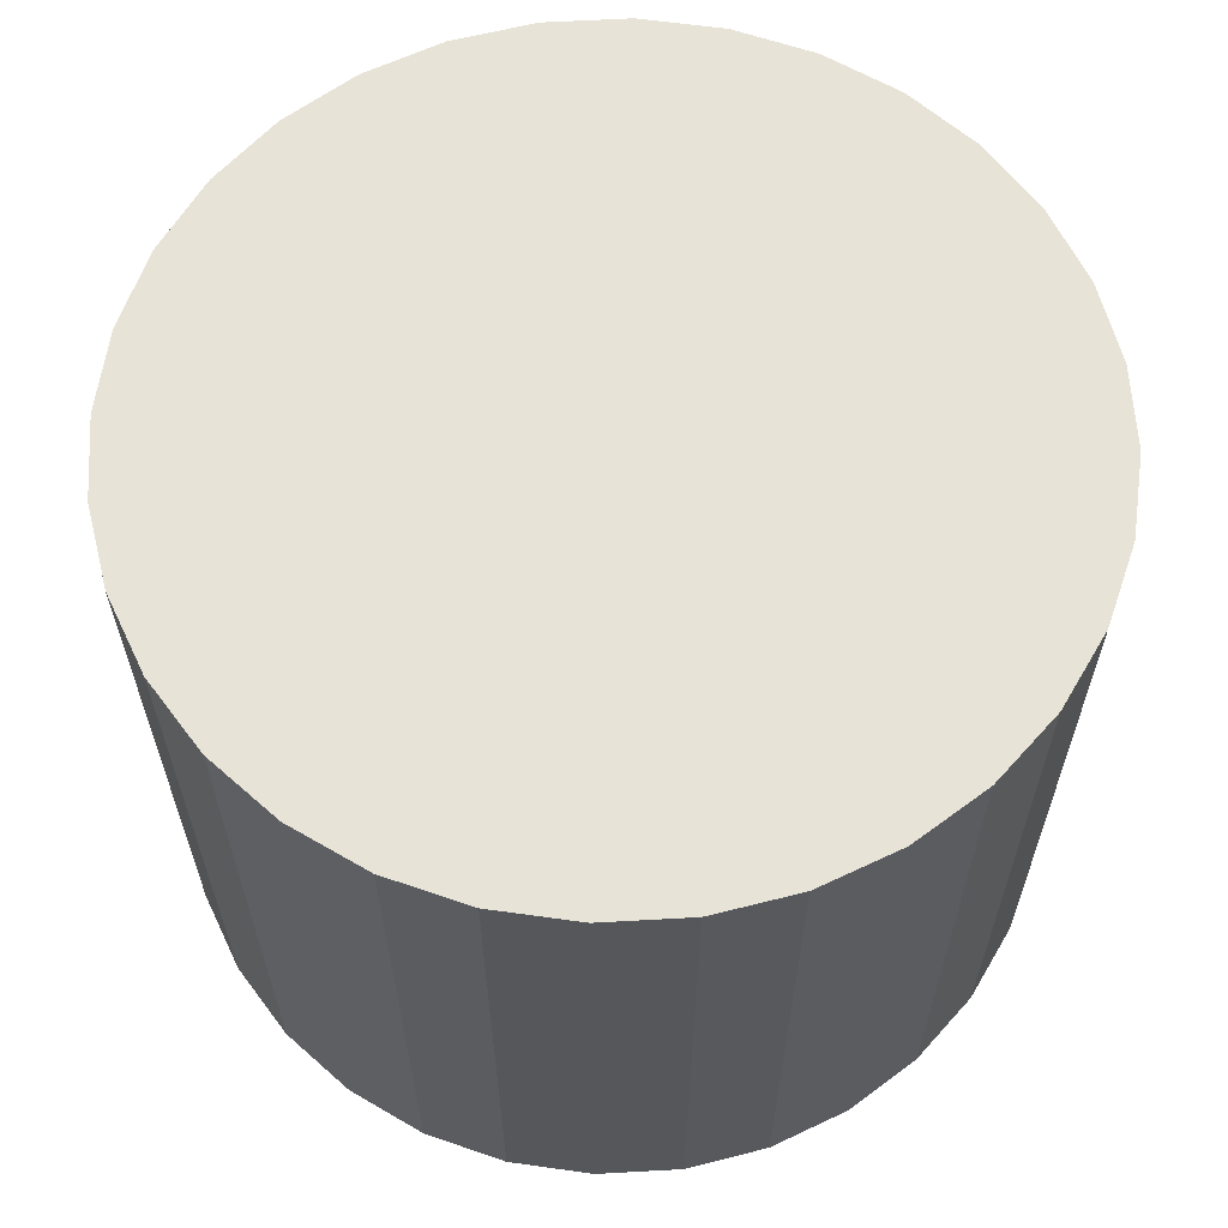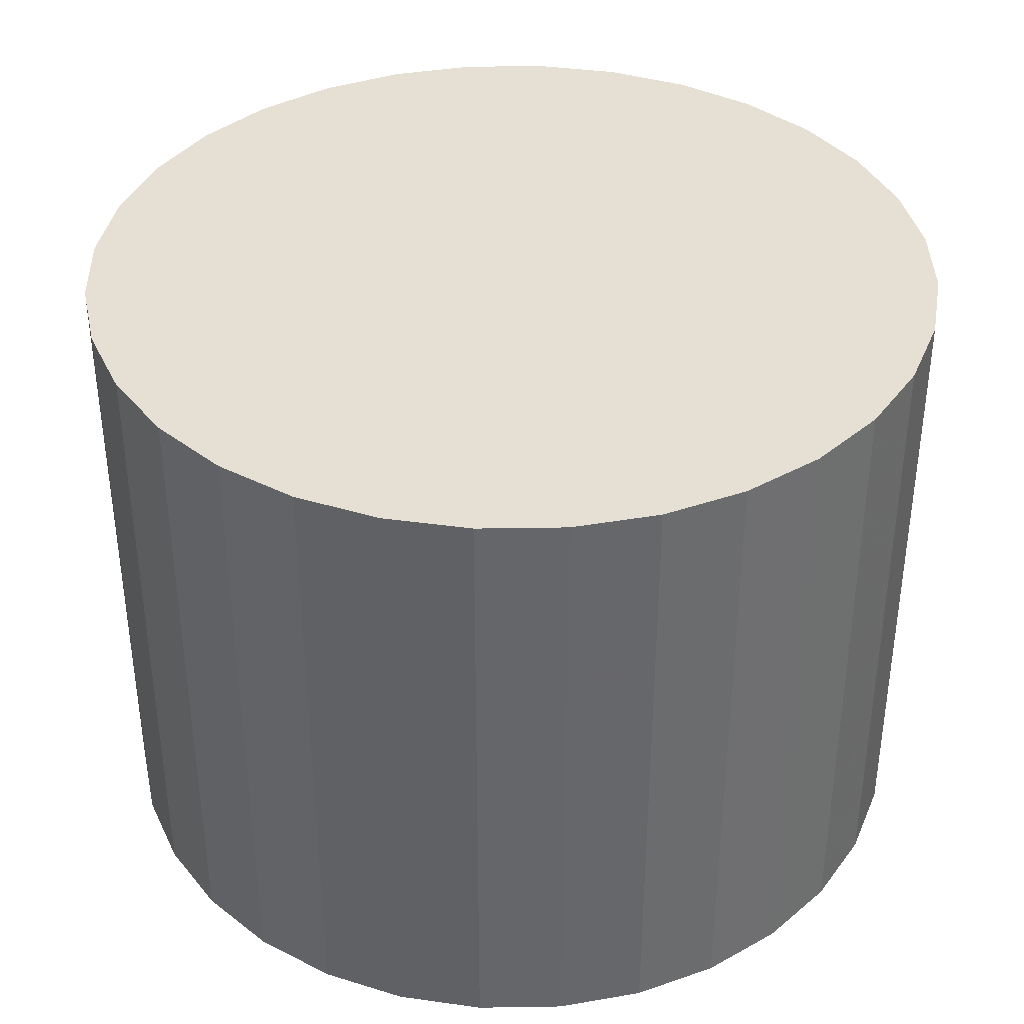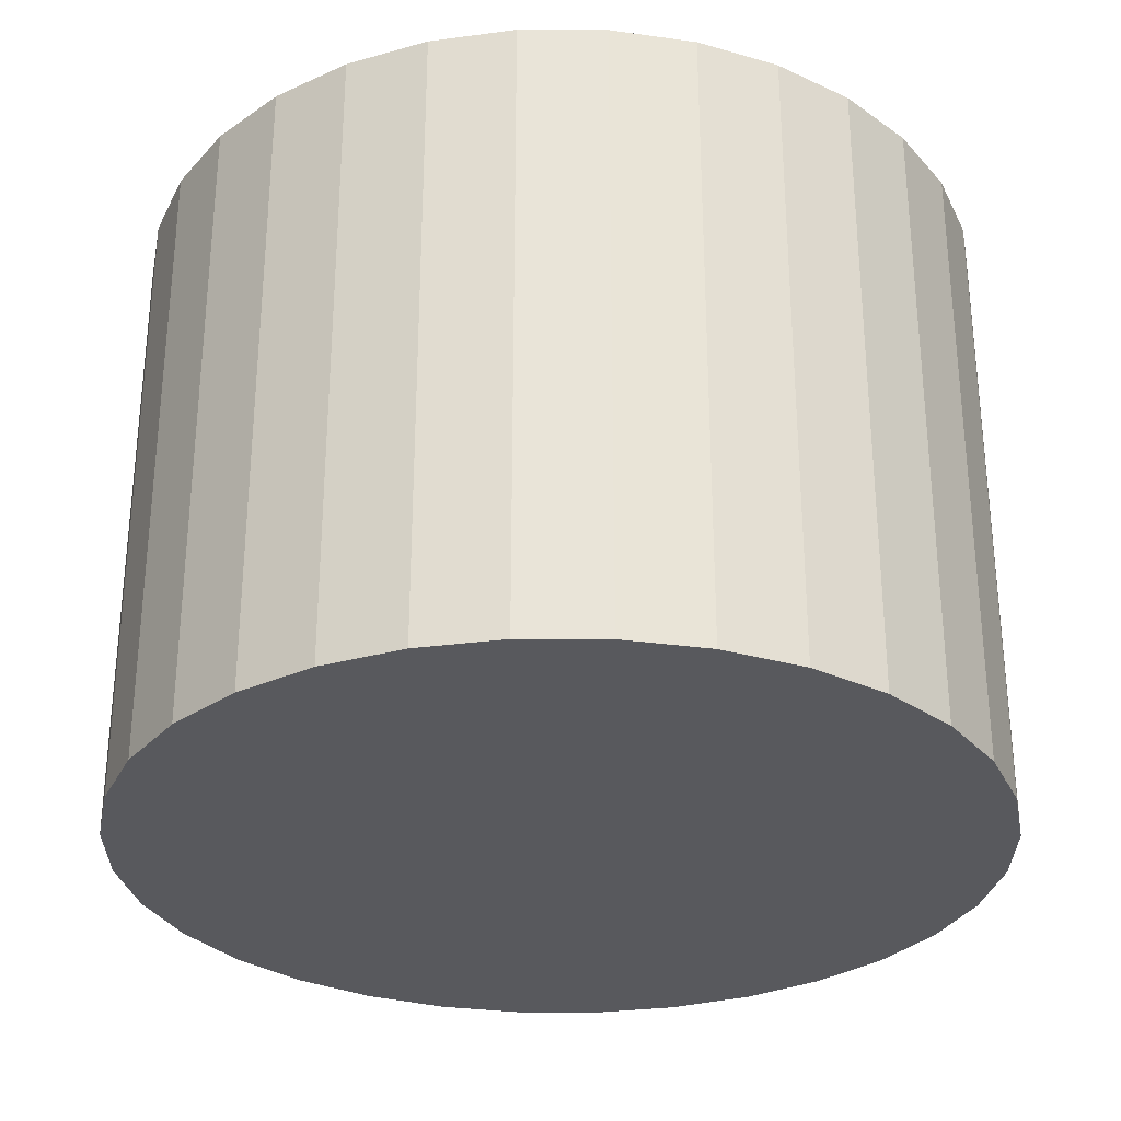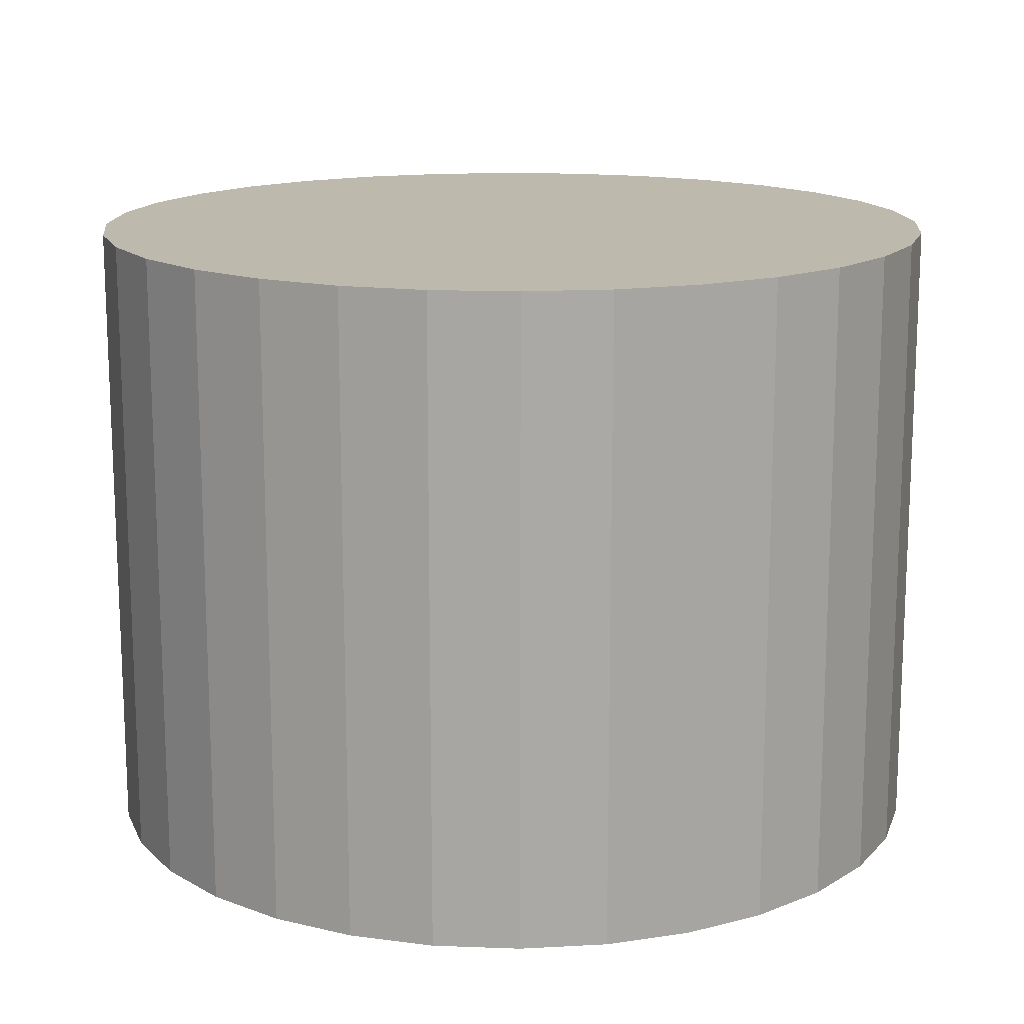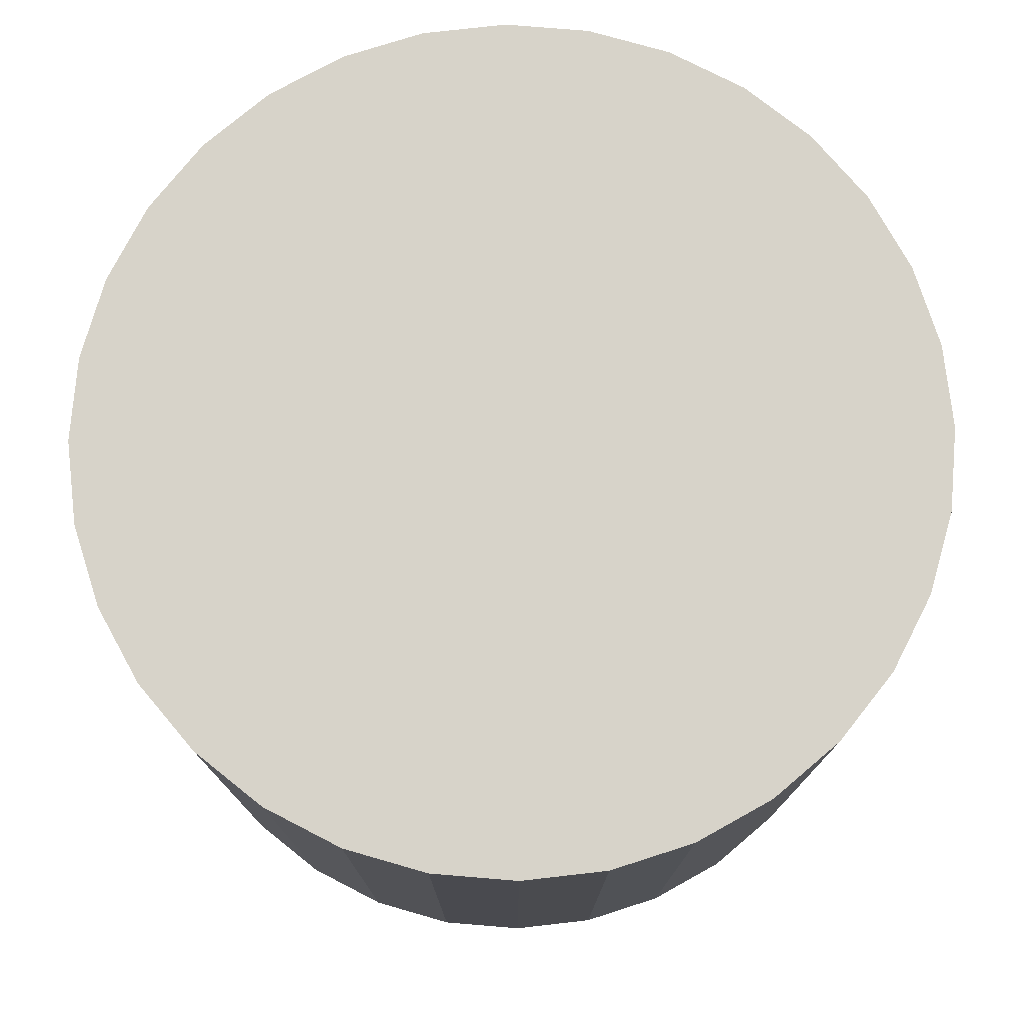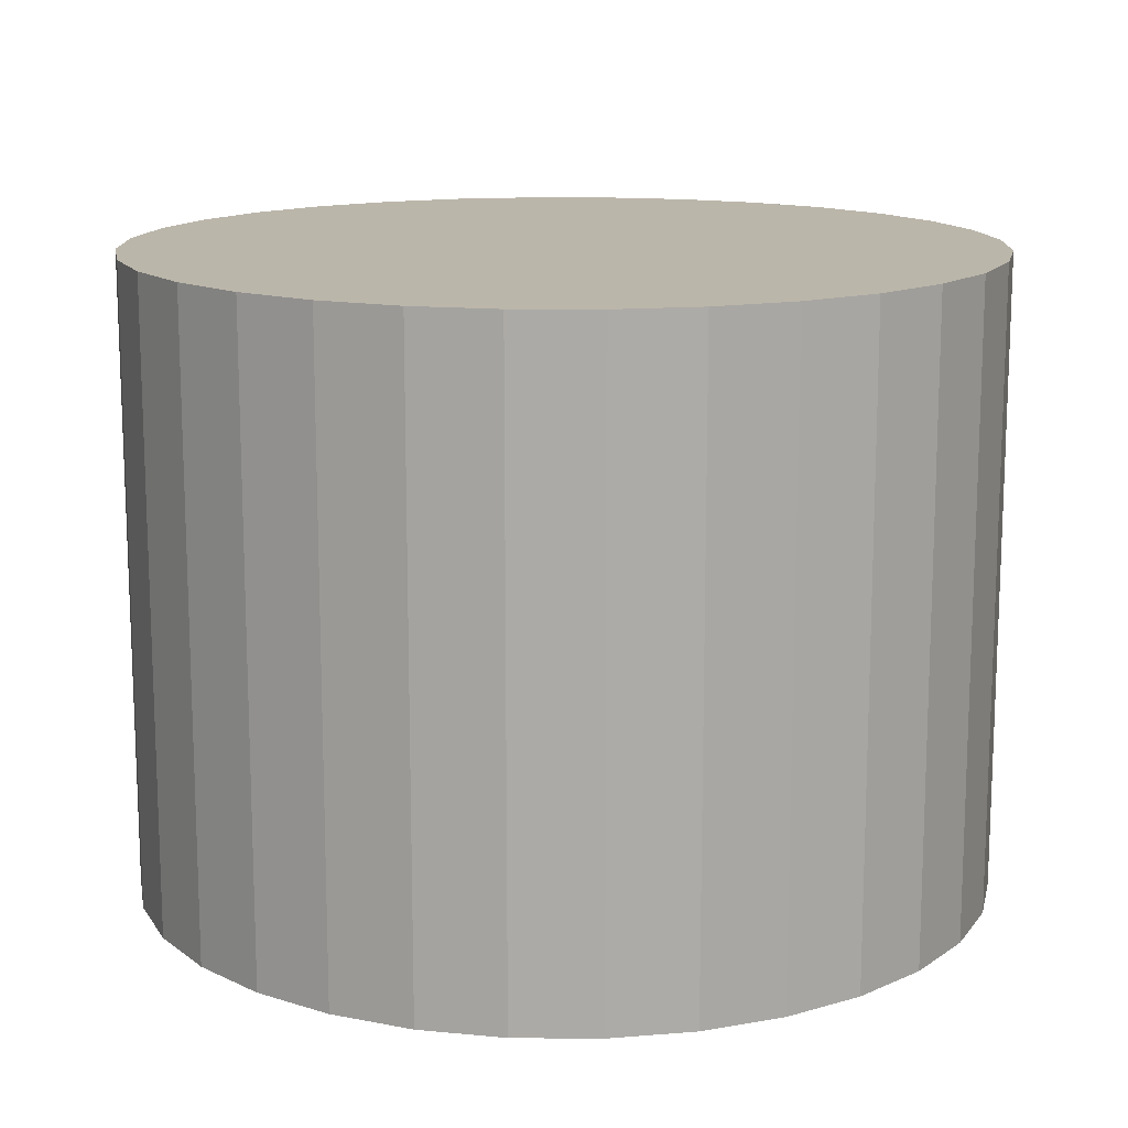
<metadata>
{"format":"obj","ext":"obj","renderer":"f3d","projection":"perspective","resolution":1024,"background":"white","views":[{"elev":62.2,"azim":-25.7,"up":"+Z"},{"elev":38.2,"azim":32.6,"up":"+Z"},{"elev":-29.9,"azim":-124.0,"up":"+Z"},{"elev":15.0,"azim":-175.4,"up":"+Z"},{"elev":76.3,"azim":16.0,"up":"+Z"},{"elev":13.9,"azim":113.4,"up":"+Z"}]}
</metadata>
<code>
v 0 0 0.03123
v 0.0403 0.01223 0.03123
v 0.0403 0.01223 -0.03123
v 0 0 -0.03123
v 0.04191 0.004128 0.03123
v 0.04191 0.004128 -0.03123
v 0.04191 -0.004128 0.03123
v 0.04191 -0.004128 -0.03123
v 0.0403 -0.01223 0.03123
v 0.0403 -0.01223 -0.03123
v 0.03714 -0.01985 0.03123
v 0.03714 -0.01985 -0.03123
v 0.03256 -0.02672 0.03123
v 0.03256 -0.02672 -0.03123
v 0.02672 -0.03256 0.03123
v 0.02672 -0.03256 -0.03123
v 0.01985 -0.03714 0.03123
v 0.01985 -0.03714 -0.03123
v 0.01223 -0.0403 0.03123
v 0.01223 -0.0403 -0.03123
v 0.004128 -0.04191 0.03123
v 0.004128 -0.04191 -0.03123
v -0.004128 -0.04191 0.03123
v -0.004128 -0.04191 -0.03123
v -0.01223 -0.0403 0.03123
v -0.01223 -0.0403 -0.03123
v -0.01985 -0.03714 0.03123
v -0.01985 -0.03714 -0.03123
v -0.02672 -0.03256 0.03123
v -0.02672 -0.03256 -0.03123
v -0.03256 -0.02672 0.03123
v -0.03256 -0.02672 -0.03123
v -0.03714 -0.01985 0.03123
v -0.03714 -0.01985 -0.03123
v -0.0403 -0.01223 0.03123
v -0.0403 -0.01223 -0.03123
v -0.04191 -0.004128 0.03123
v -0.04191 -0.004128 -0.03123
v -0.04191 0.004128 0.03123
v -0.04191 0.004128 -0.03123
v -0.0403 0.01223 0.03123
v -0.0403 0.01223 -0.03123
v -0.03714 0.01985 0.03123
v -0.03714 0.01985 -0.03123
v -0.03256 0.02672 0.03123
v -0.03256 0.02672 -0.03123
v -0.02672 0.03256 0.03123
v -0.02672 0.03256 -0.03123
v -0.01985 0.03714 0.03123
v -0.01985 0.03714 -0.03123
v -0.01223 0.0403 0.03123
v -0.01223 0.0403 -0.03123
v -0.004128 0.04191 0.03123
v -0.004128 0.04191 -0.03123
v 0.004128 0.04191 0.03123
v 0.004128 0.04191 -0.03123
v 0.01223 0.0403 0.03123
v 0.01223 0.0403 -0.03123
v 0.01985 0.03714 0.03123
v 0.01985 0.03714 -0.03123
v 0.02672 0.03256 0.03123
v 0.02672 0.03256 -0.03123
v 0.03256 0.02672 0.03123
v 0.03256 0.02672 -0.03123
v 0.03714 0.01985 0.03123
v 0.03714 0.01985 -0.03123
f 2 1 5
f 2 5 3
f 3 5 6
f 3 6 4
f 5 1 7
f 5 7 6
f 6 7 8
f 6 8 4
f 7 1 9
f 7 9 8
f 8 9 10
f 8 10 4
f 9 1 11
f 9 11 10
f 10 11 12
f 10 12 4
f 11 1 13
f 11 13 12
f 12 13 14
f 12 14 4
f 13 1 15
f 13 15 14
f 14 15 16
f 14 16 4
f 15 1 17
f 15 17 16
f 16 17 18
f 16 18 4
f 17 1 19
f 17 19 18
f 18 19 20
f 18 20 4
f 19 1 21
f 19 21 20
f 20 21 22
f 20 22 4
f 21 1 23
f 21 23 22
f 22 23 24
f 22 24 4
f 23 1 25
f 23 25 24
f 24 25 26
f 24 26 4
f 25 1 27
f 25 27 26
f 26 27 28
f 26 28 4
f 27 1 29
f 27 29 28
f 28 29 30
f 28 30 4
f 29 1 31
f 29 31 30
f 30 31 32
f 30 32 4
f 31 1 33
f 31 33 32
f 32 33 34
f 32 34 4
f 33 1 35
f 33 35 34
f 34 35 36
f 34 36 4
f 35 1 37
f 35 37 36
f 36 37 38
f 36 38 4
f 37 1 39
f 37 39 38
f 38 39 40
f 38 40 4
f 39 1 41
f 39 41 40
f 40 41 42
f 40 42 4
f 41 1 43
f 41 43 42
f 42 43 44
f 42 44 4
f 43 1 45
f 43 45 44
f 44 45 46
f 44 46 4
f 45 1 47
f 45 47 46
f 46 47 48
f 46 48 4
f 47 1 49
f 47 49 48
f 48 49 50
f 48 50 4
f 49 1 51
f 49 51 50
f 50 51 52
f 50 52 4
f 51 1 53
f 51 53 52
f 52 53 54
f 52 54 4
f 53 1 55
f 53 55 54
f 54 55 56
f 54 56 4
f 55 1 57
f 55 57 56
f 56 57 58
f 56 58 4
f 57 1 59
f 57 59 58
f 58 59 60
f 58 60 4
f 59 1 61
f 59 61 60
f 60 61 62
f 60 62 4
f 61 1 63
f 61 63 62
f 62 63 64
f 62 64 4
f 63 1 65
f 63 65 64
f 64 65 66
f 64 66 4
f 65 1 2
f 65 2 66
f 66 2 3
f 66 3 4

</code>
